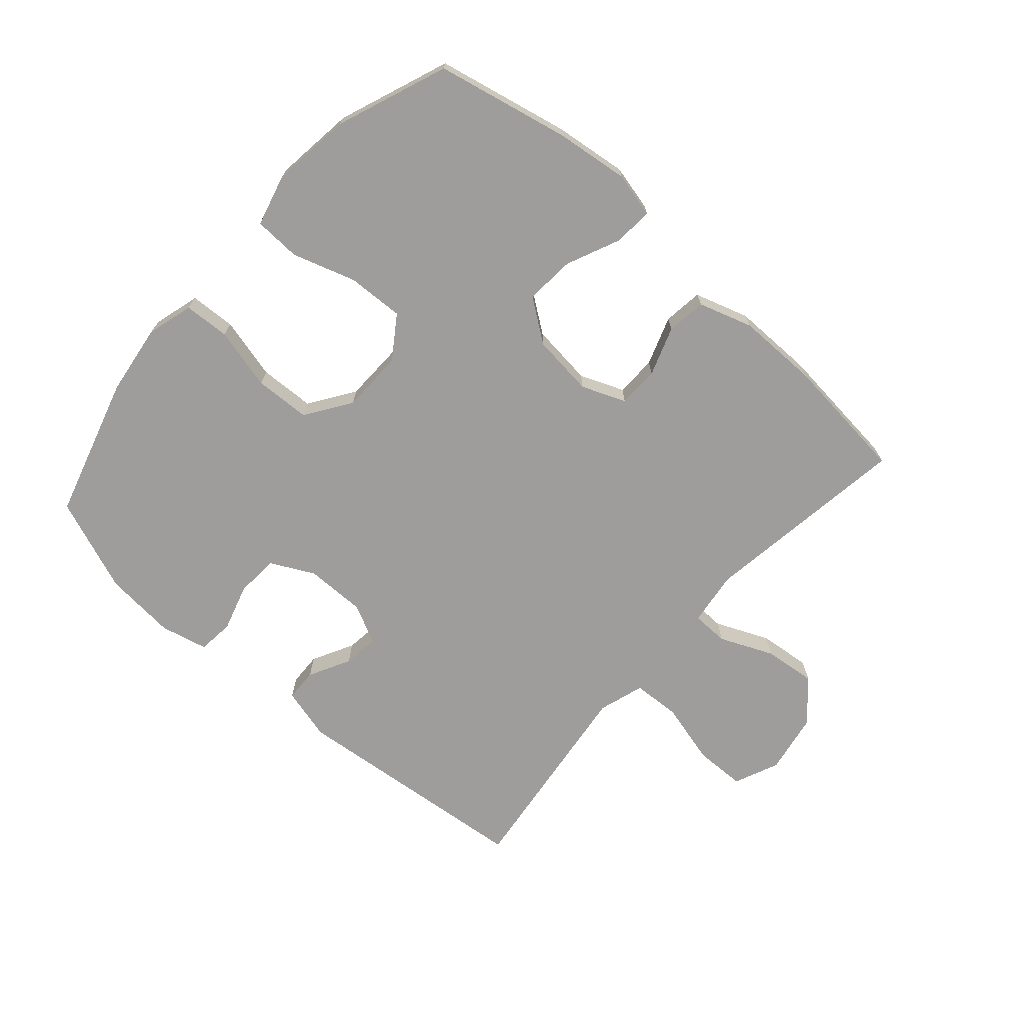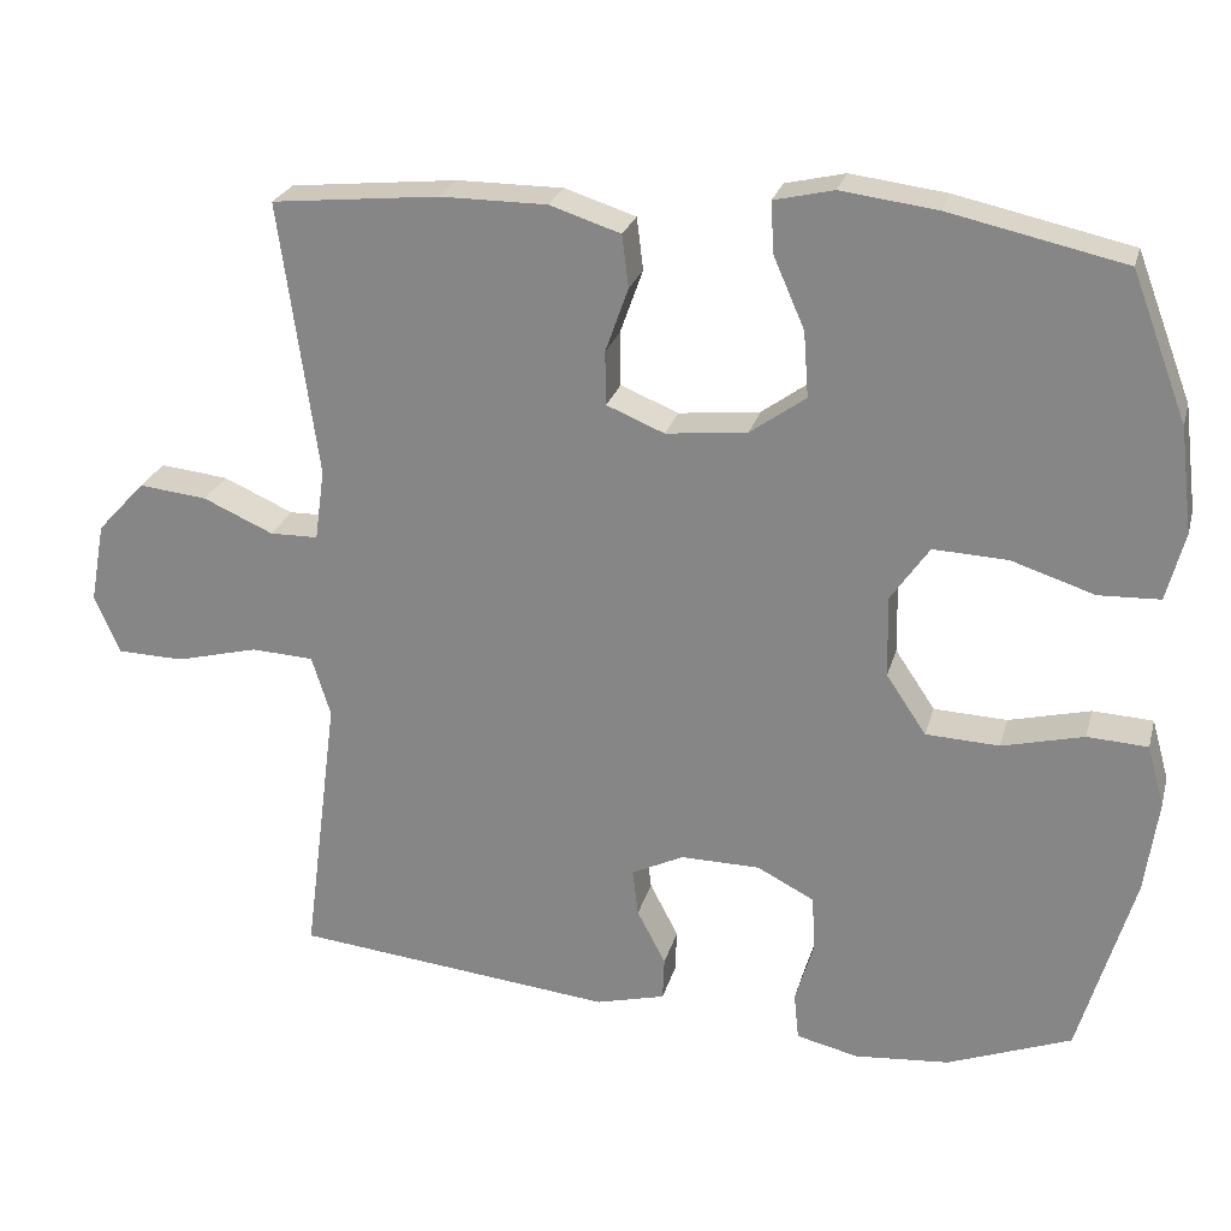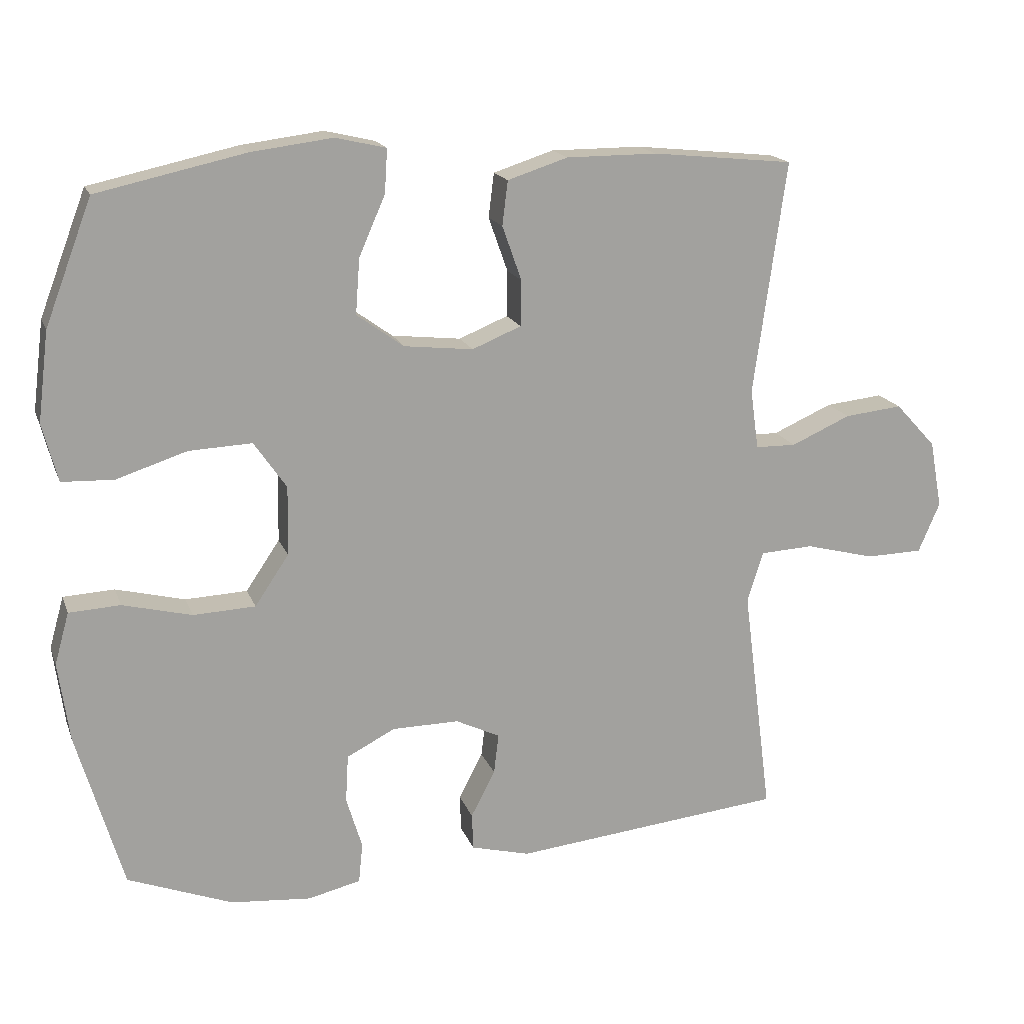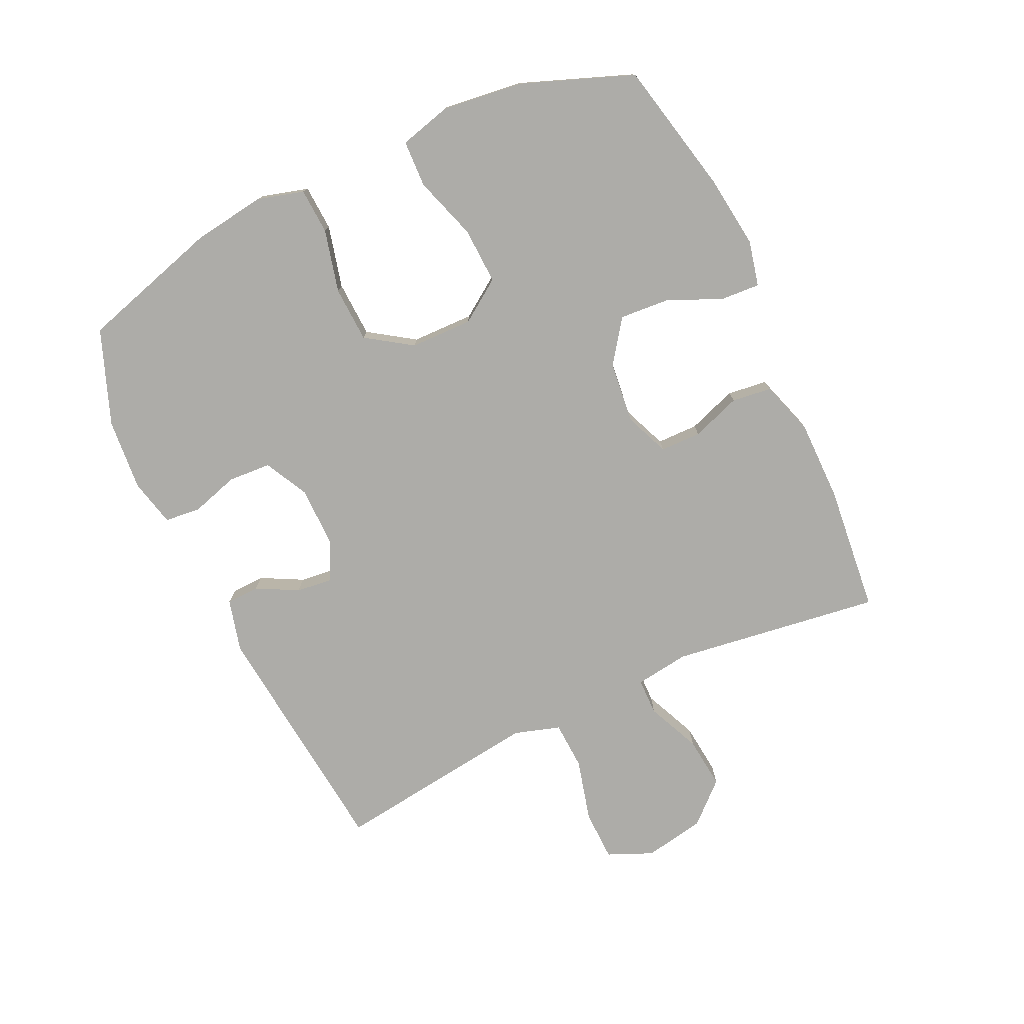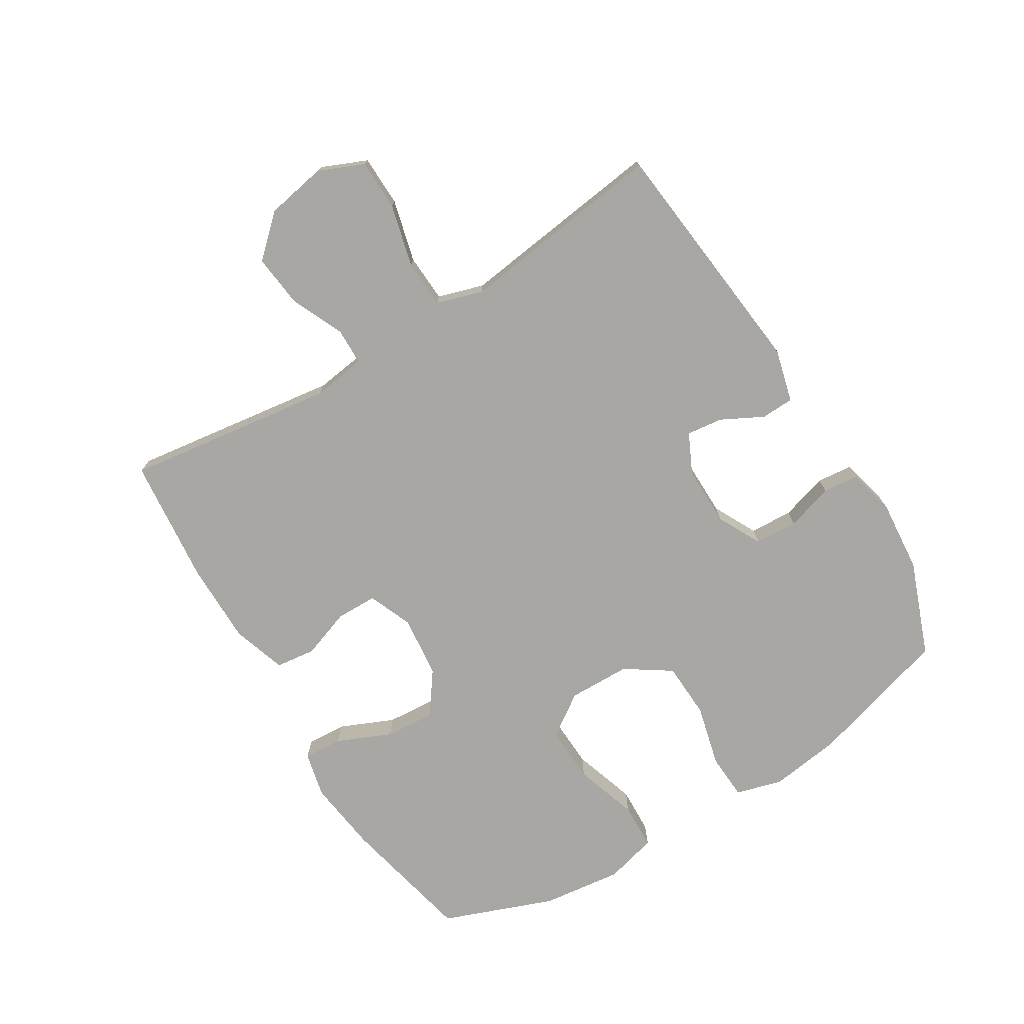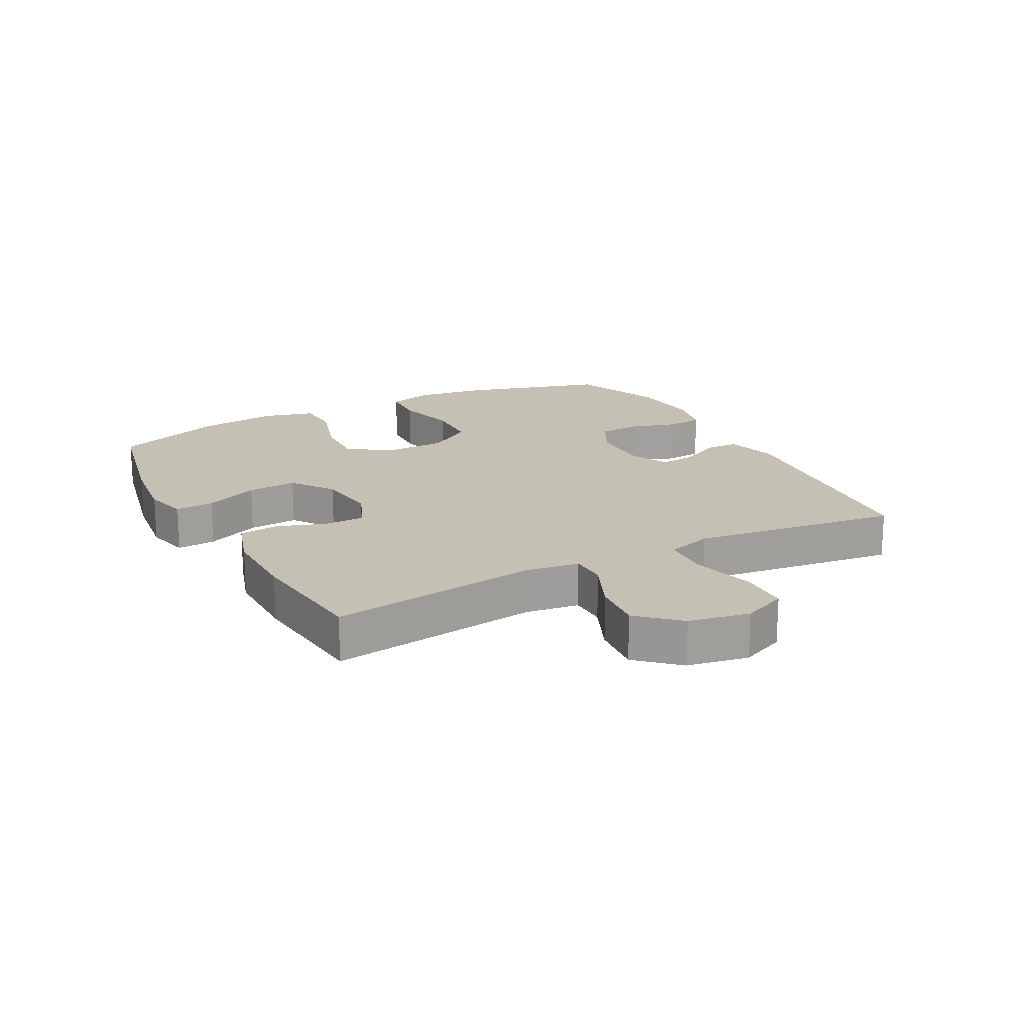
<metadata>
{"format":"obj","ext":"obj","renderer":"f3d","projection":"perspective","resolution":1024,"background":"white","views":[{"elev":-70.5,"azim":-41.6,"up":"+Y"},{"elev":24.8,"azim":-165.6,"up":"+Z"},{"elev":17.2,"azim":-16.5,"up":"+Z"},{"elev":-76.6,"azim":-64.9,"up":"+Y"},{"elev":-74.7,"azim":121.5,"up":"+Y"},{"elev":18.3,"azim":62.0,"up":"+Y"}]}
</metadata>
<code>
v 0.5 0.07 0.5
v 0.453 0.07 0.163
v 0.465 0.07 0.076
v 0.524 0.07 0.075
v 0.61 0.07 0.113
v 0.694 0.07 0.122
v 0.753 0.07 0.058
v 0.771 0.07 -0.04
v 0.74 0.07 -0.112
v 0.658 0.07 -0.114
v 0.557 0.07 -0.088
v 0.48 0.07 -0.092
v 0.457 0.07 -0.166
v 0.472 0.07 -0.282
v 0.5 0.07 -0.5
v 0.107 0.07 -0.541
v 0.022 0.07 -0.519
v 0.02 0.07 -0.466
v 0.055 0.07 -0.399
v 0.062 0.07 -0.341
v -0.002 0.07 -0.31
v -0.099 0.07 -0.311
v -0.169 0.07 -0.347
v -0.173 0.07 -0.416
v -0.15 0.07 -0.492
v -0.156 0.07 -0.55
v -0.232 0.07 -0.568
v -0.348 0.07 -0.558
v -0.5 0.07 -0.5
v -0.567 0.07 -0.272
v -0.583 0.07 -0.157
v -0.562 0.07 -0.082
v -0.488 0.07 -0.078
v -0.388 0.07 -0.103
v -0.298 0.07 -0.099
v -0.249 0.07 -0.026
v -0.247 0.07 0.074
v -0.294 0.07 0.142
v -0.385 0.07 0.138
v -0.487 0.07 0.105
v -0.562 0.07 0.108
v -0.584 0.07 0.192
v -0.568 0.07 0.321
v -0.5 0.07 0.5
v -0.286 0.07 0.547
v -0.168 0.07 0.562
v -0.095 0.07 0.545
v -0.099 0.07 0.482
v -0.137 0.07 0.395
v -0.143 0.07 0.315
v -0.075 0.07 0.266
v 0.025 0.07 0.255
v 0.096 0.07 0.284
v 0.097 0.07 0.35
v 0.069 0.07 0.429
v 0.077 0.07 0.493
v 0.164 0.07 0.521
v 0.295 0.07 0.521
v 0.5 0 0.5
v 0.453 0 0.163
v 0.465 0 0.076
v 0.524 0 0.075
v 0.61 0 0.113
v 0.694 0 0.122
v 0.753 0 0.058
v 0.771 0 -0.04
v 0.74 0 -0.112
v 0.658 0 -0.114
v 0.557 0 -0.088
v 0.48 0 -0.092
v 0.457 0 -0.166
v 0.472 0 -0.282
v 0.5 0 -0.5
v 0.107 0 -0.541
v 0.022 0 -0.519
v 0.02 0 -0.466
v 0.055 0 -0.399
v 0.062 0 -0.341
v -0.002 0 -0.31
v -0.099 0 -0.311
v -0.169 0 -0.347
v -0.173 0 -0.416
v -0.15 0 -0.492
v -0.156 0 -0.55
v -0.232 0 -0.568
v -0.348 0 -0.558
v -0.5 0 -0.5
v -0.567 0 -0.272
v -0.583 0 -0.157
v -0.562 0 -0.082
v -0.488 0 -0.078
v -0.388 0 -0.103
v -0.298 0 -0.099
v -0.249 0 -0.026
v -0.247 0 0.074
v -0.294 0 0.142
v -0.385 0 0.138
v -0.487 0 0.105
v -0.562 0 0.108
v -0.584 0 0.192
v -0.568 0 0.321
v -0.5 0 0.5
v -0.286 0 0.547
v -0.168 0 0.562
v -0.095 0 0.545
v -0.099 0 0.482
v -0.137 0 0.395
v -0.143 0 0.315
v -0.075 0 0.266
v 0.025 0 0.255
v 0.096 0 0.284
v 0.097 0 0.35
v 0.069 0 0.429
v 0.077 0 0.493
v 0.164 0 0.521
v 0.295 0 0.521
f 57 58 1 2
f 54 55 56 57
f 53 54 57 2
f 52 53 2 3
f 51 52 3
f 46 47 48 49
f 46 49 50
f 45 46 50
f 44 45 50
f 43 44 50 51
f 39 40 41 42
f 38 39 42 43
f 31 32 33 34
f 31 34 35
f 30 31 35
f 29 30 35
f 28 29 35 36
f 24 25 26 27
f 23 24 27 28
f 16 17 18 19
f 16 19 20
f 13 14 15 16
f 12 13 16 20
f 8 9 10 11
f 8 11 12
f 7 8 12
f 4 5 6 7
f 3 4 7 12
f 38 43 51 3
f 23 28 36
f 22 23 36 37
f 21 22 37
f 20 21 37
f 20 37 38
f 3 12 20 38
f 60 59 116 115
f 115 114 113 112
f 60 115 112 111
f 61 60 111 110
f 61 110 109
f 107 106 105 104
f 108 107 104
f 108 104 103
f 108 103 102
f 109 108 102 101
f 100 99 98 97
f 101 100 97 96
f 92 91 90 89
f 93 92 89
f 93 89 88
f 93 88 87
f 94 93 87 86
f 85 84 83 82
f 86 85 82 81
f 77 76 75 74
f 78 77 74
f 74 73 72 71
f 78 74 71 70
f 69 68 67 66
f 70 69 66
f 70 66 65
f 65 64 63 62
f 70 65 62 61
f 61 109 101 96
f 94 86 81
f 95 94 81 80
f 95 80 79
f 95 79 78
f 96 95 78
f 96 78 70 61
f 1 59 60 2
f 2 60 61 3
f 3 61 62 4
f 4 62 63 5
f 5 63 64 6
f 6 64 65 7
f 7 65 66 8
f 8 66 67 9
f 9 67 68 10
f 10 68 69 11
f 11 69 70 12
f 12 70 71 13
f 13 71 72 14
f 14 72 73 15
f 15 73 74 16
f 16 74 75 17
f 17 75 76 18
f 18 76 77 19
f 19 77 78 20
f 20 78 79 21
f 21 79 80 22
f 22 80 81 23
f 23 81 82 24
f 24 82 83 25
f 25 83 84 26
f 26 84 85 27
f 27 85 86 28
f 28 86 87 29
f 29 87 88 30
f 30 88 89 31
f 31 89 90 32
f 32 90 91 33
f 33 91 92 34
f 34 92 93 35
f 35 93 94 36
f 36 94 95 37
f 37 95 96 38
f 38 96 97 39
f 39 97 98 40
f 40 98 99 41
f 41 99 100 42
f 42 100 101 43
f 43 101 102 44
f 44 102 103 45
f 45 103 104 46
f 46 104 105 47
f 47 105 106 48
f 48 106 107 49
f 49 107 108 50
f 50 108 109 51
f 51 109 110 52
f 52 110 111 53
f 53 111 112 54
f 54 112 113 55
f 55 113 114 56
f 56 114 115 57
f 57 115 116 58
f 58 116 59 1

</code>
